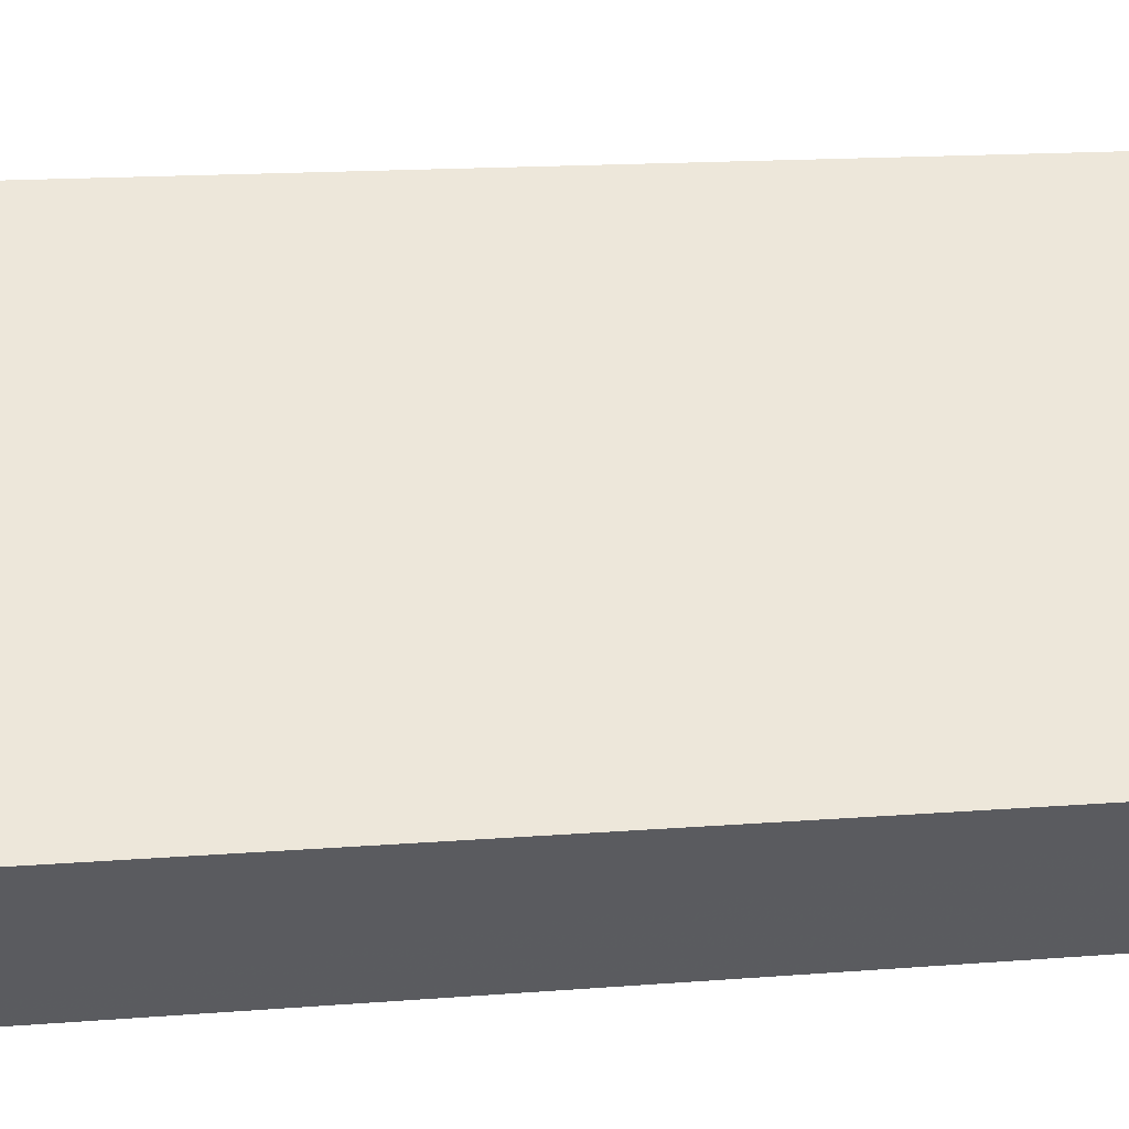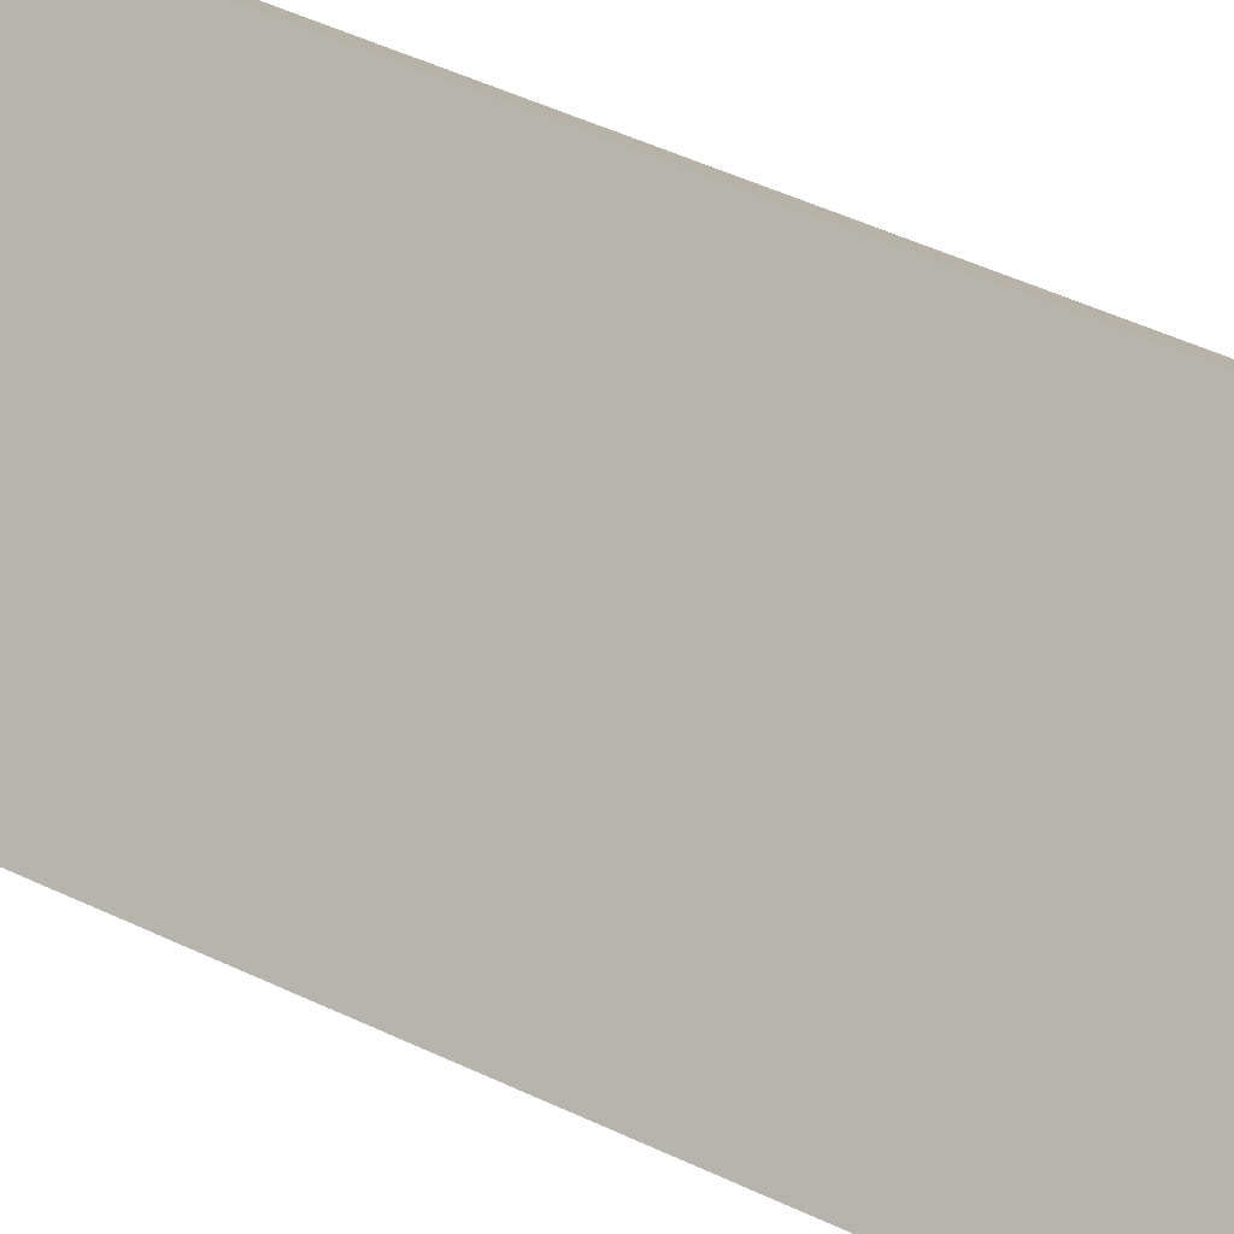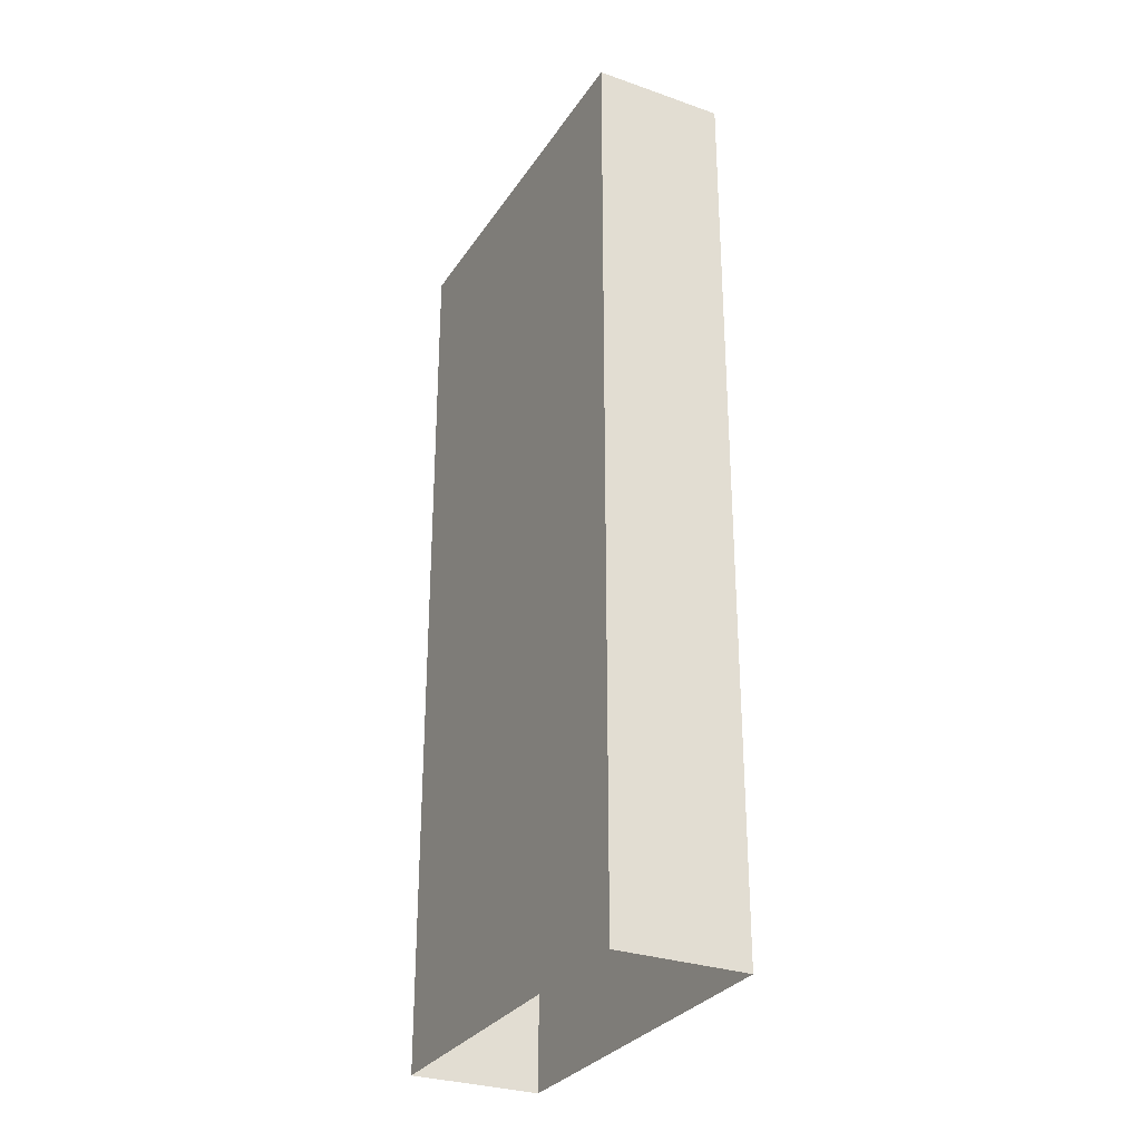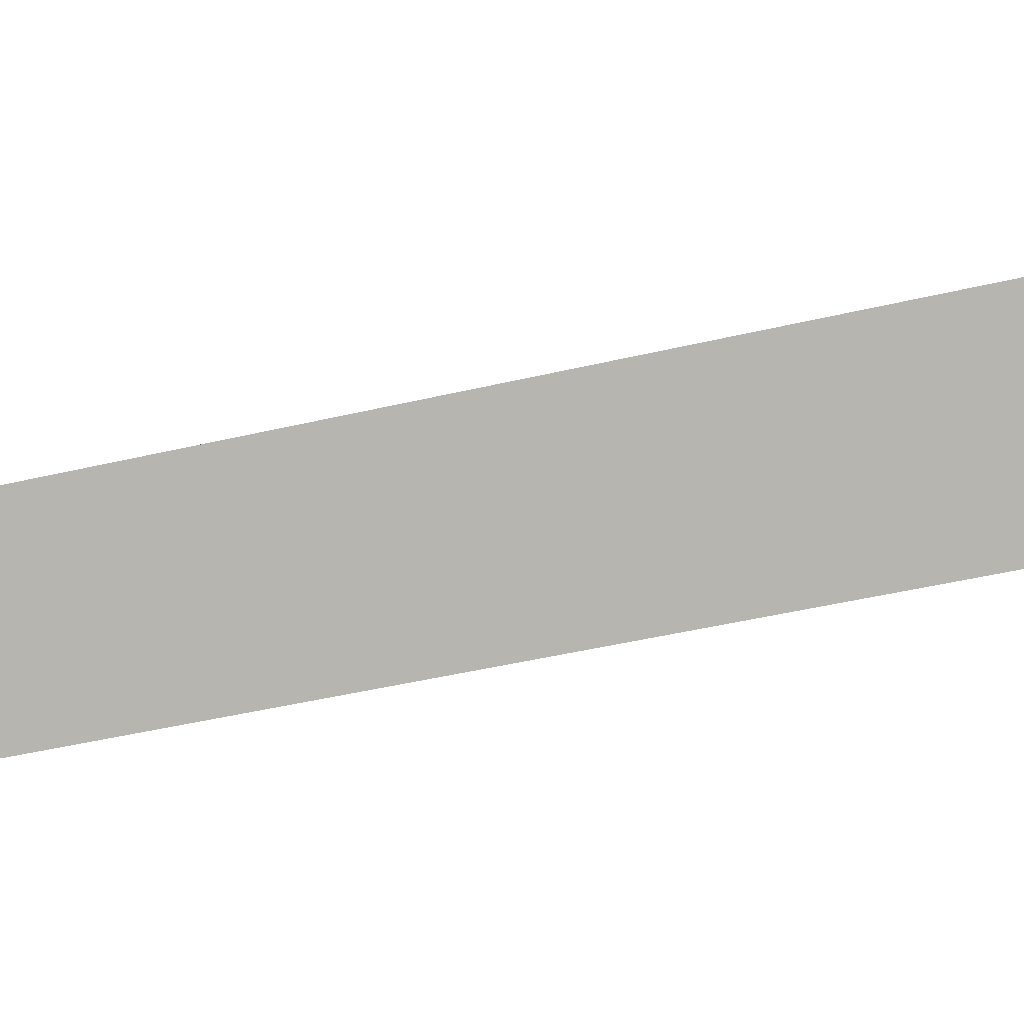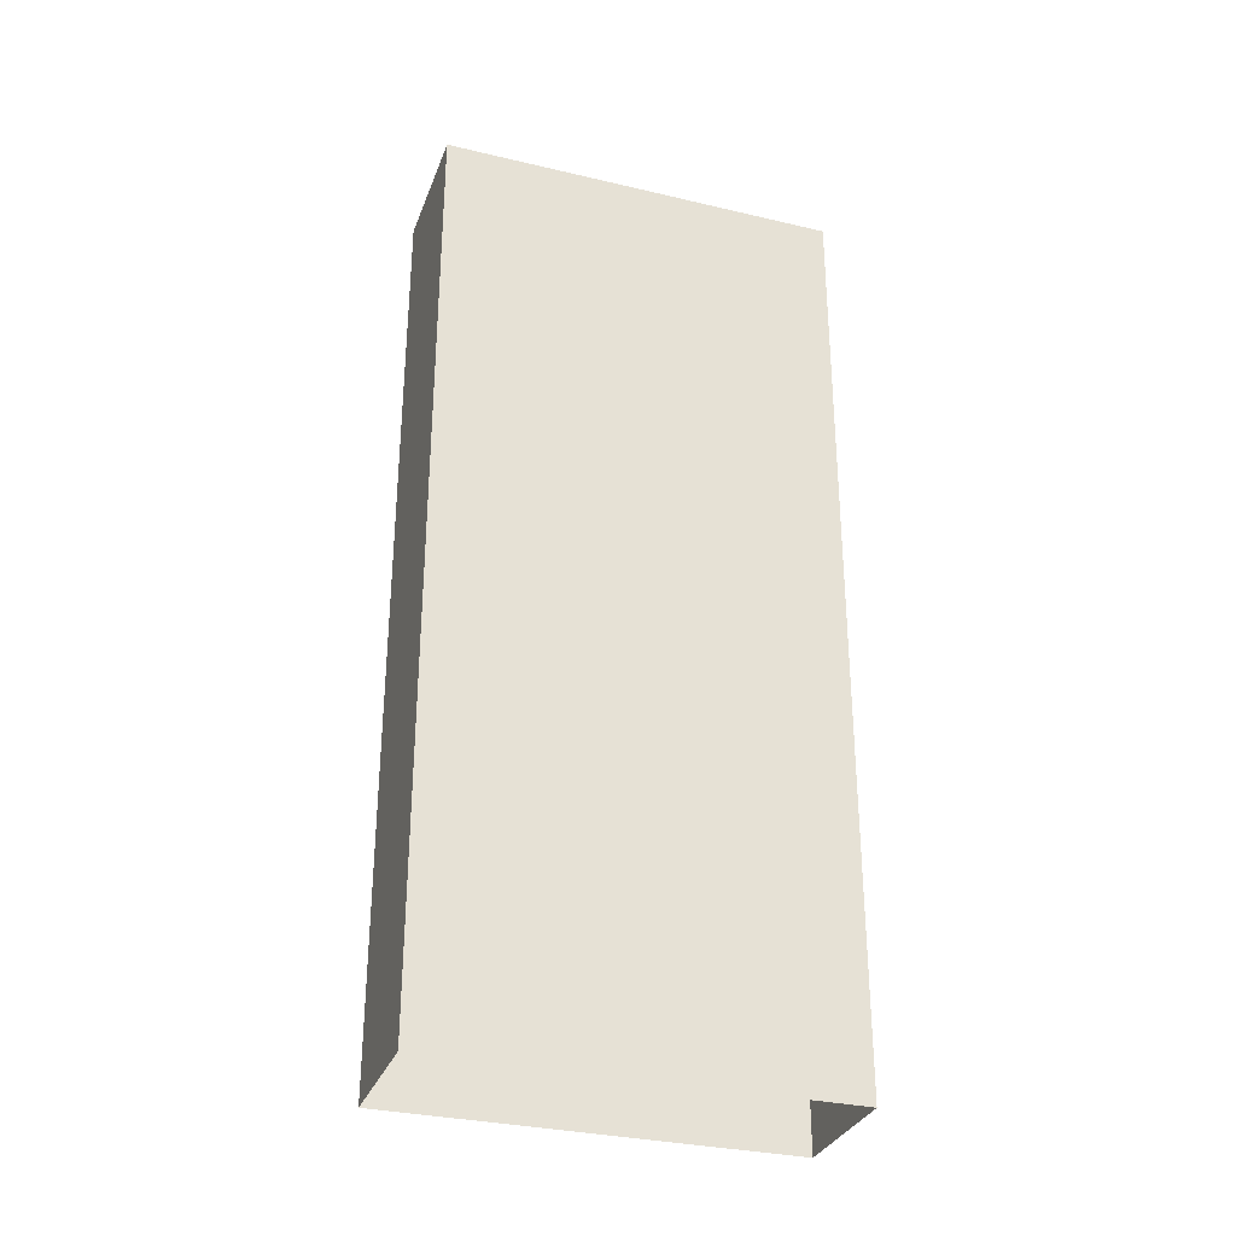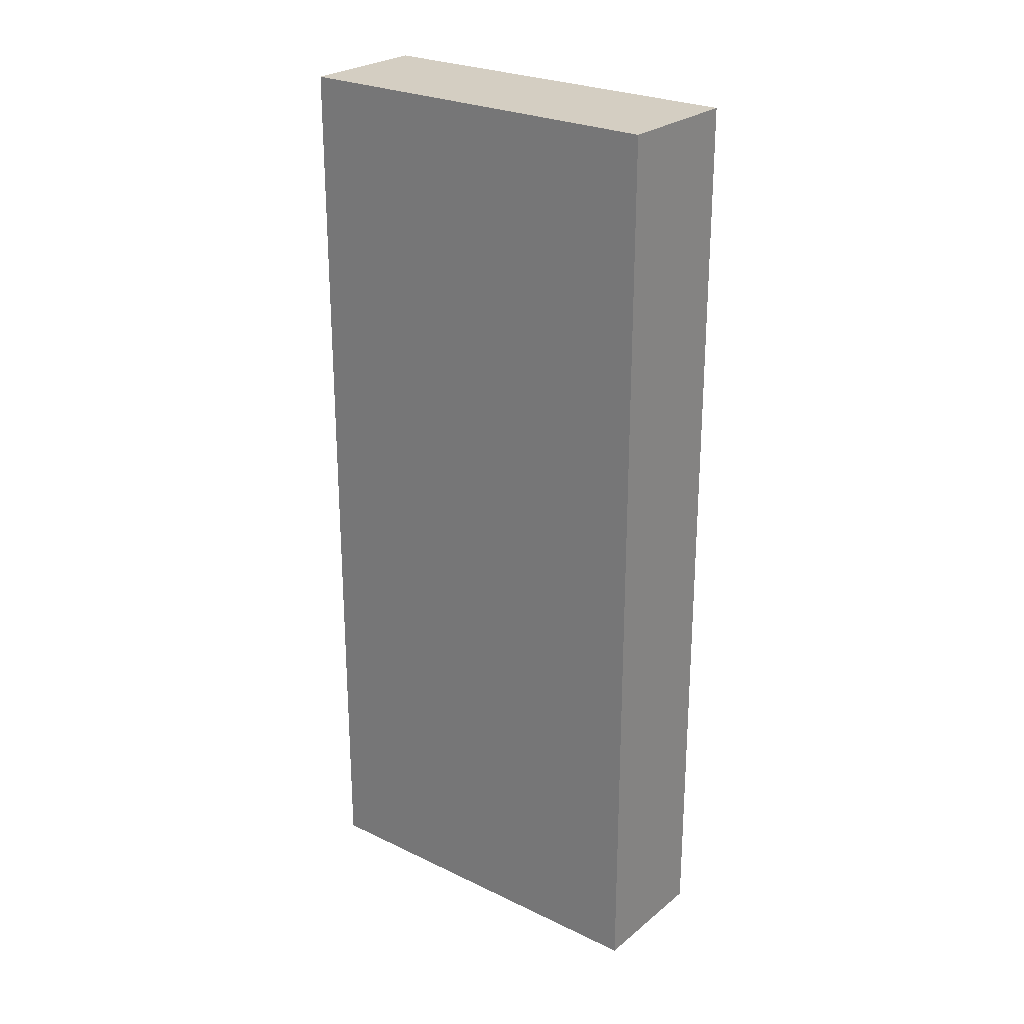
<metadata>
{"format":"obj","ext":"obj","renderer":"f3d","projection":"perspective","resolution":1024,"background":"white","views":[{"elev":12.4,"azim":78.3,"up":"+Y"},{"elev":54.1,"azim":116.2,"up":"+Y"},{"elev":-29.7,"azim":22.1,"up":"+Z"},{"elev":-37.9,"azim":107.6,"up":"+Y"},{"elev":-31.6,"azim":-59.3,"up":"+Z"},{"elev":25.4,"azim":177.2,"up":"+Z"}]}
</metadata>
<code>
v -6406 -3.671e+04 44.23
v -6419 -3.67e+04 4.295
v -6406 -3.671e+04 4.289
v -6419 -3.67e+04 44.23
v -6416 -3.67e+04 4.295
v -6416 -3.67e+04 44.23
v -6403 -3.671e+04 44.23
v -6403 -3.671e+04 4.289
f 2 8 3
f 2 5 8
f 1 2 3
f 1 4 2
f 4 5 2
f 4 6 5
f 7 8 5
f 6 7 5
f 1 3 8
f 7 1 8
f 7 4 1
f 7 6 4

</code>
